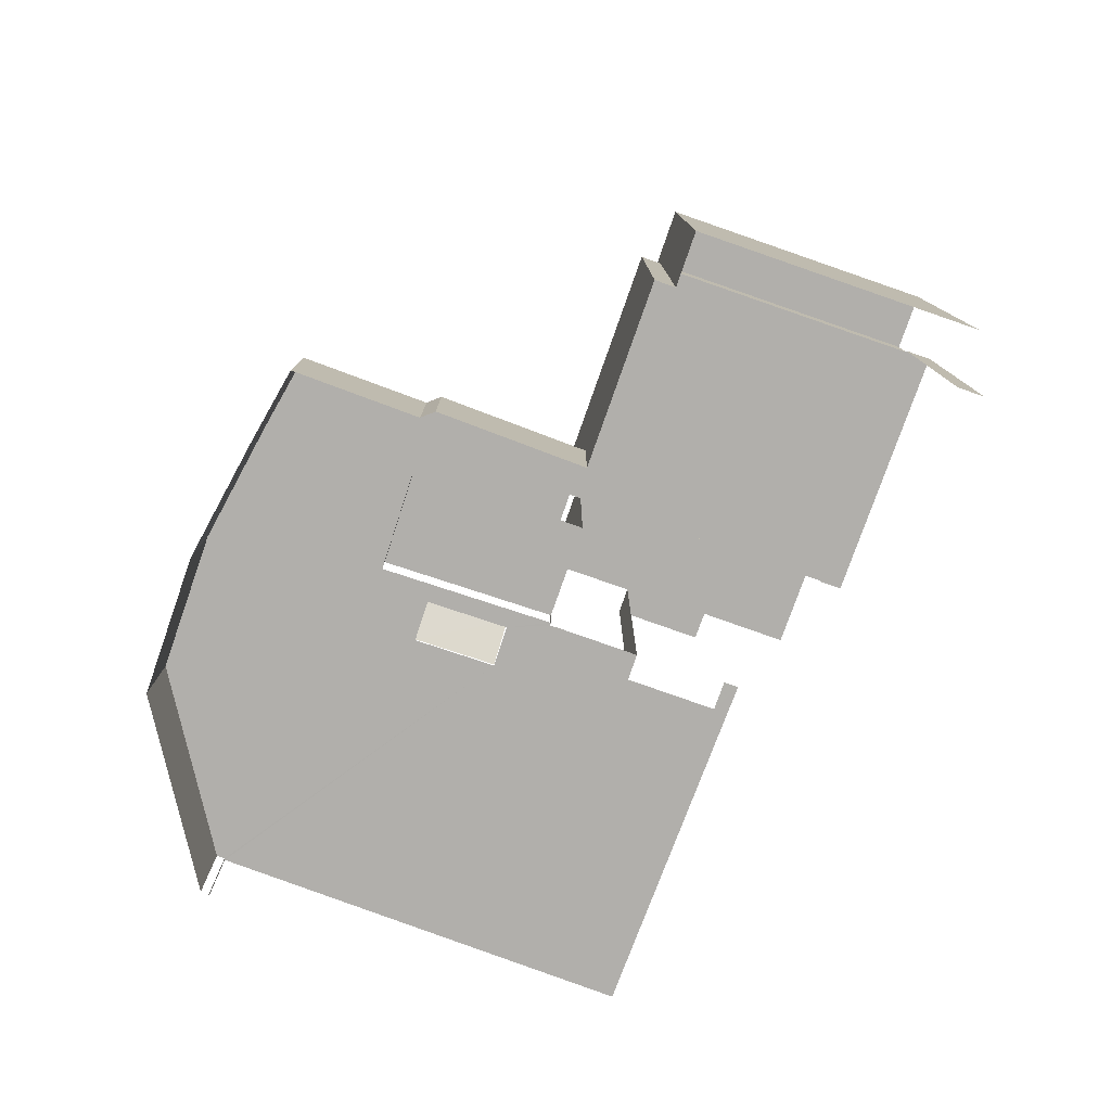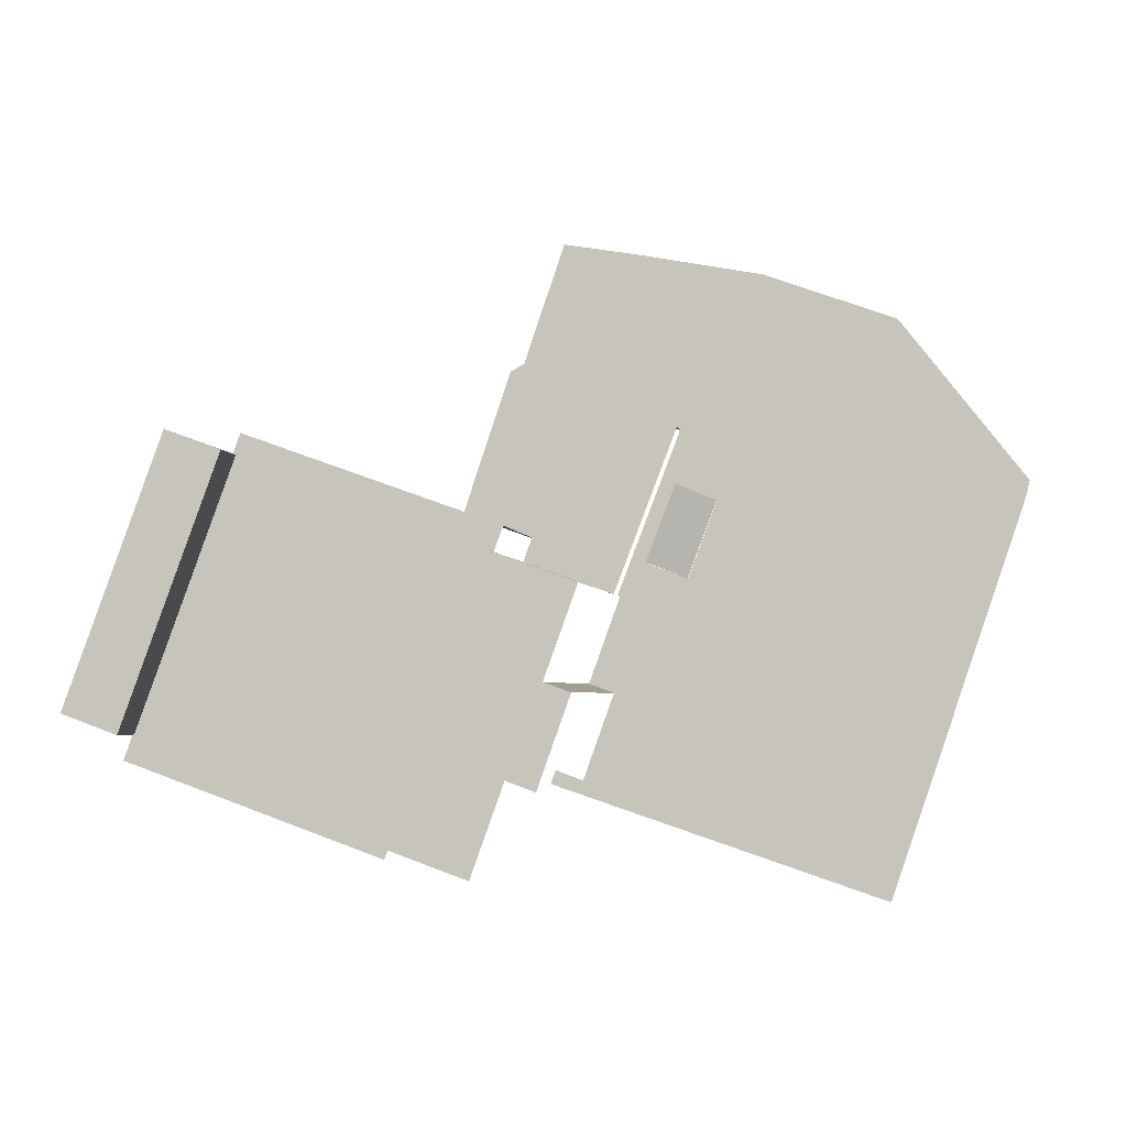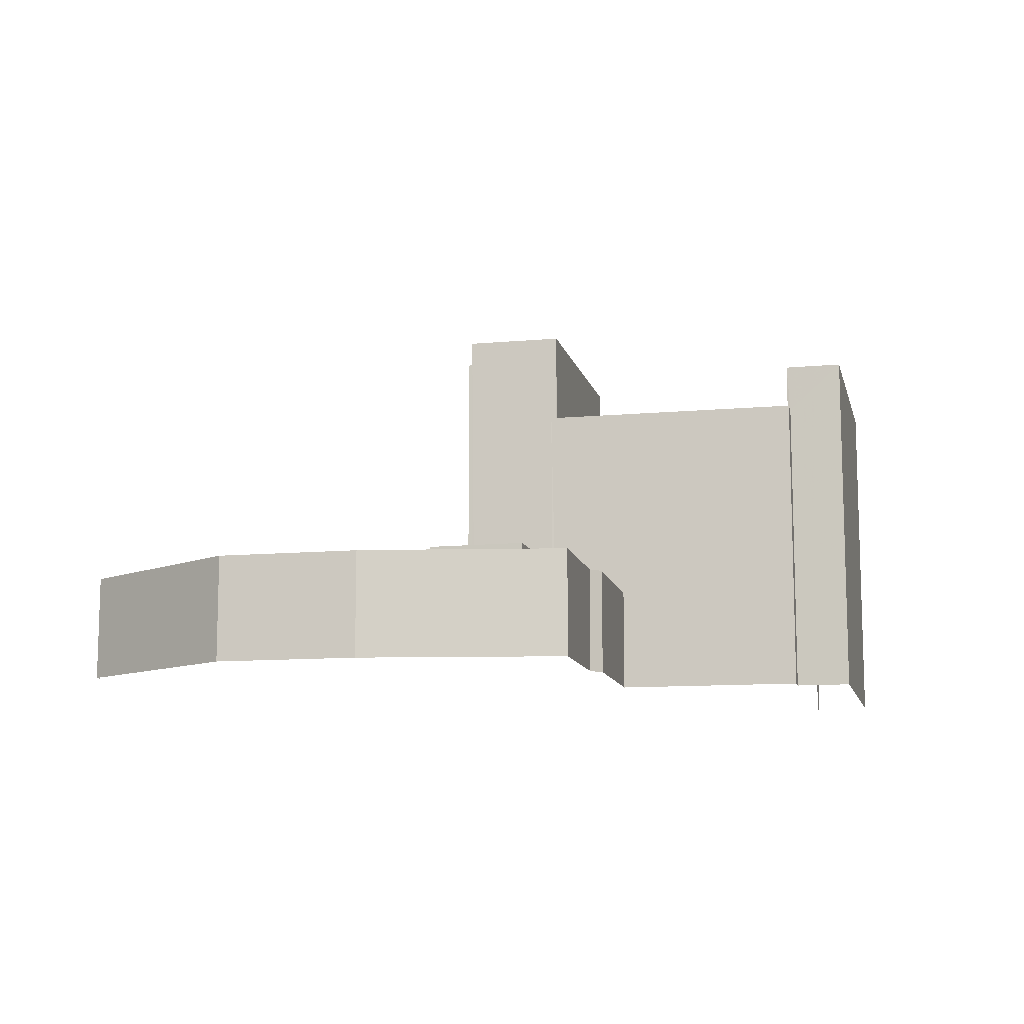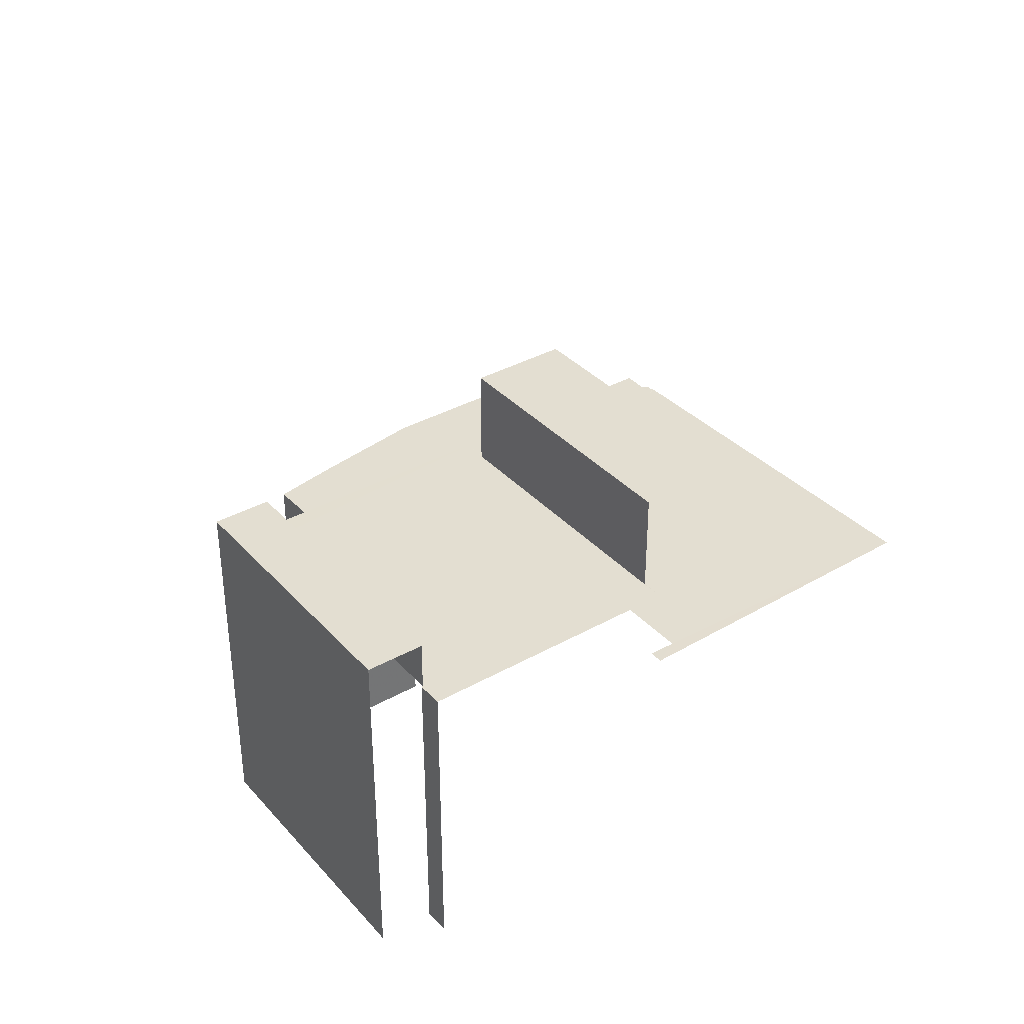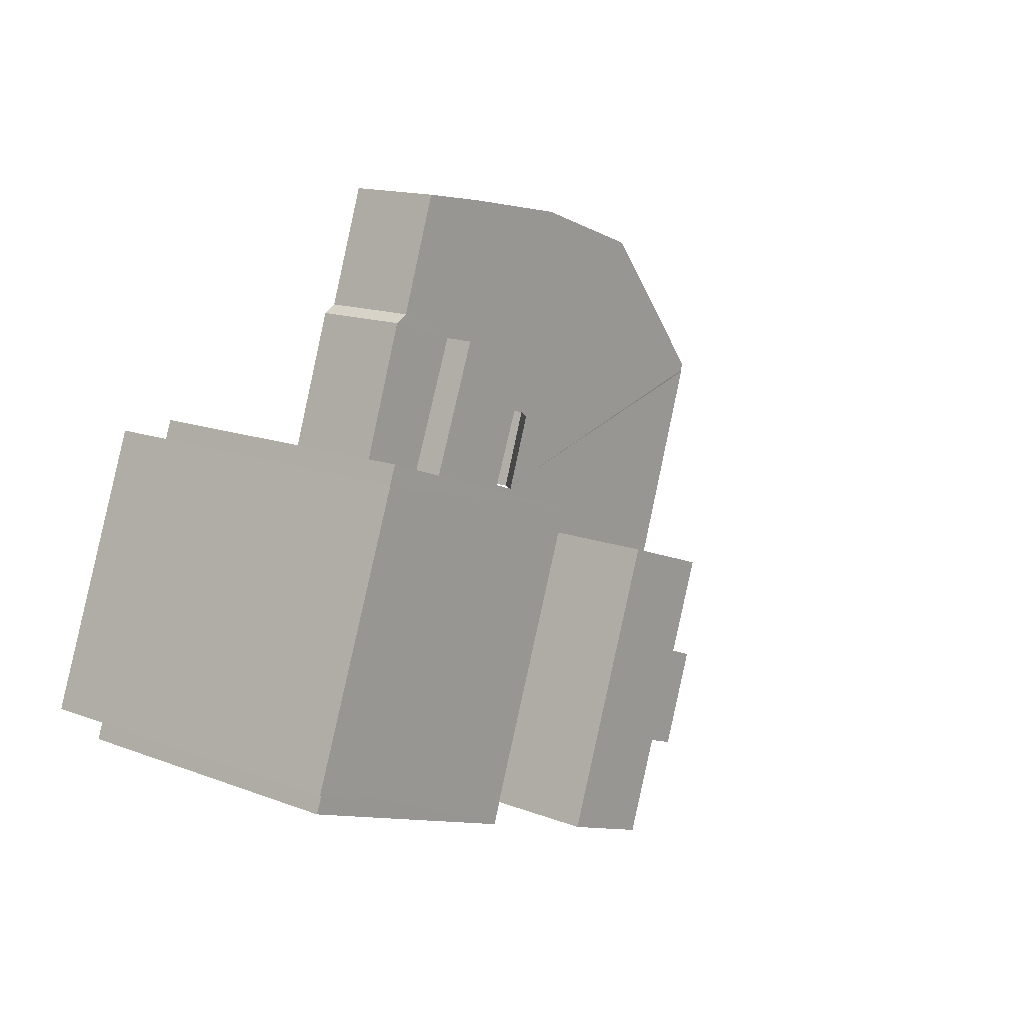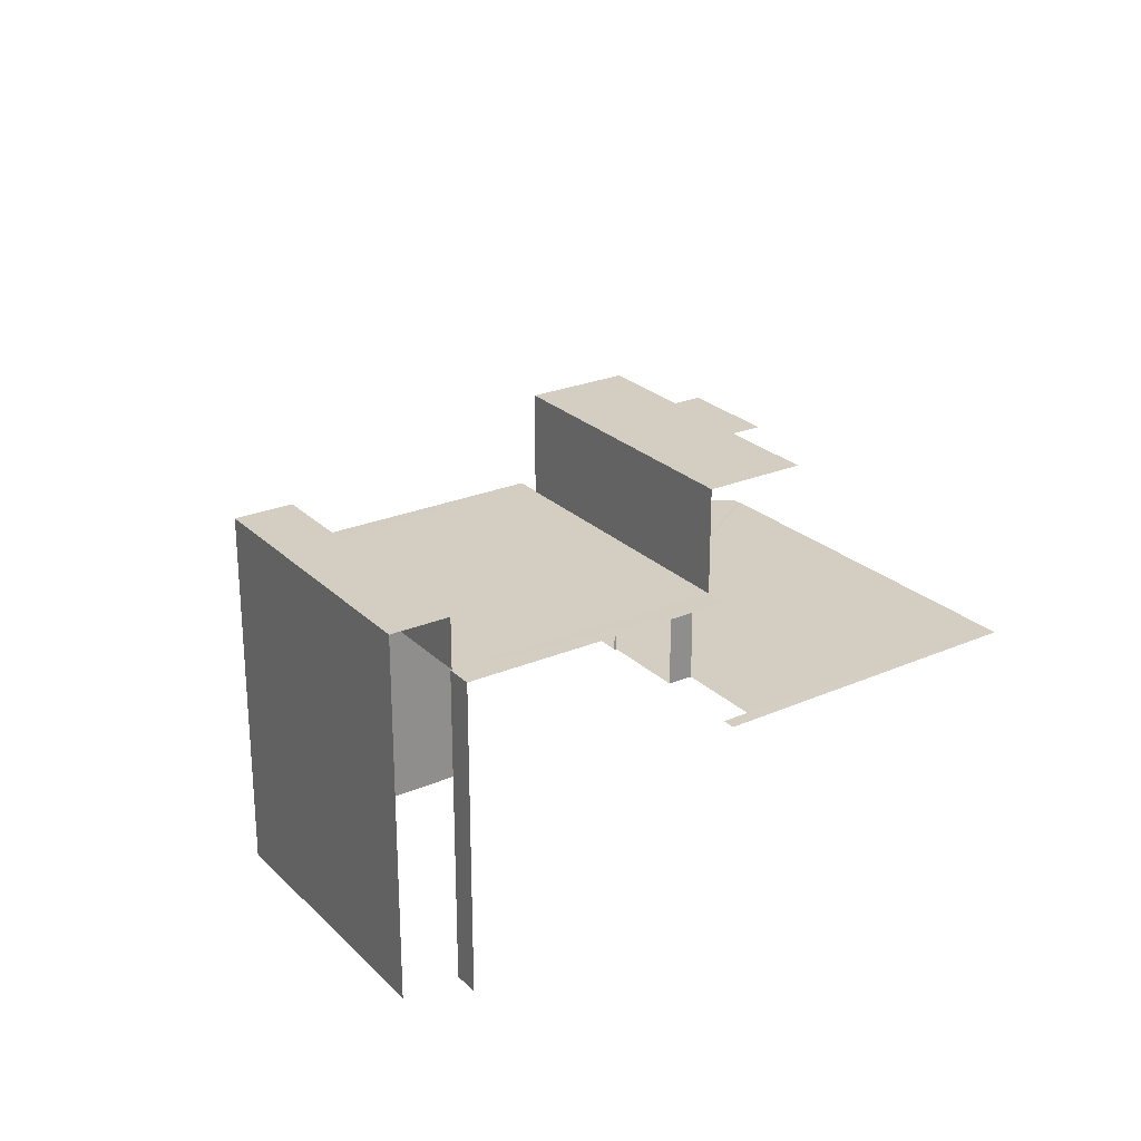
<metadata>
{"format":"obj","ext":"obj","renderer":"f3d","projection":"perspective","resolution":1024,"background":"white","views":[{"elev":-78.3,"azim":-129.2,"up":"+Z"},{"elev":-3.2,"azim":8.3,"up":"+Y"},{"elev":-11.0,"azim":173.0,"up":"+Z"},{"elev":36.1,"azim":-56.1,"up":"+Z"},{"elev":14.5,"azim":-50.3,"up":"+Y"},{"elev":25.1,"azim":-54.0,"up":"+Z"}]}
</metadata>
<code>
v -2.232e+05 -1.269e+05 19
v -2.232e+05 -1.269e+05 19
v -2.232e+05 -1.269e+05 19
v -2.231e+05 -1.269e+05 19
v -2.231e+05 -1.269e+05 19
v -2.232e+05 -1.269e+05 19
v -2.232e+05 -1.269e+05 19
v -2.232e+05 -1.269e+05 19
v -2.231e+05 -1.269e+05 19
v -2.232e+05 -1.269e+05 19
v -2.232e+05 -1.269e+05 19
v -2.232e+05 -1.269e+05 19
v -2.232e+05 -1.269e+05 19
v -2.232e+05 -1.269e+05 19
v -2.232e+05 -1.269e+05 19
v -2.232e+05 -1.269e+05 19
v -2.232e+05 -1.269e+05 19
v -2.232e+05 -1.269e+05 19
v -2.232e+05 -1.269e+05 19
v -2.232e+05 -1.269e+05 19
v -2.232e+05 -1.269e+05 19
v -2.232e+05 -1.269e+05 46.67
v -2.232e+05 -1.269e+05 46.67
v -2.232e+05 -1.269e+05 46.67
v -2.232e+05 -1.269e+05 46.67
v -2.232e+05 -1.269e+05 46.67
v -2.232e+05 -1.269e+05 46.67
v -2.232e+05 -1.269e+05 46.67
v -2.232e+05 -1.269e+05 46.67
v -2.232e+05 -1.269e+05 28.13
v -2.232e+05 -1.269e+05 26.29
v -2.232e+05 -1.269e+05 28.02
v -2.232e+05 -1.269e+05 26.4
v -2.232e+05 -1.269e+05 28.31
v -2.232e+05 -1.269e+05 28.31
v -2.232e+05 -1.269e+05 28.31
v -2.232e+05 -1.269e+05 28.31
v -2.232e+05 -1.269e+05 28.31
v -2.232e+05 -1.269e+05 28.31
v -2.232e+05 -1.269e+05 26.12
v -2.232e+05 -1.269e+05 26.12
v -2.232e+05 -1.269e+05 26.12
v -2.232e+05 -1.269e+05 26.12
v -2.232e+05 -1.269e+05 26.12
v -2.232e+05 -1.269e+05 26.12
v -2.232e+05 -1.269e+05 26.12
v -2.232e+05 -1.269e+05 26.12
v -2.232e+05 -1.269e+05 26.12
v -2.232e+05 -1.269e+05 26.12
v -2.232e+05 -1.269e+05 26.12
v -2.232e+05 -1.269e+05 26.12
v -2.232e+05 -1.269e+05 26.12
v -2.232e+05 -1.269e+05 26.12
v -2.231e+05 -1.269e+05 26.12
v -2.232e+05 -1.269e+05 26.12
v -2.231e+05 -1.269e+05 26.12
v -2.231e+05 -1.269e+05 26.12
v -2.232e+05 -1.269e+05 26.12
v -2.232e+05 -1.269e+05 26.12
v -2.232e+05 -1.269e+05 26.12
v -2.232e+05 -1.269e+05 26.12
v -2.232e+05 -1.269e+05 26.12
v -2.232e+05 -1.269e+05 26.12
v -2.232e+05 -1.269e+05 26.12
v -2.232e+05 -1.269e+05 26.12
v -2.232e+05 -1.269e+05 43.18
v -2.232e+05 -1.269e+05 43.18
v -2.232e+05 -1.269e+05 43.18
v -2.232e+05 -1.269e+05 43.18
v -2.232e+05 -1.269e+05 39.85
v -2.232e+05 -1.269e+05 39.85
v -2.232e+05 -1.269e+05 39.85
v -2.232e+05 -1.269e+05 39.85
v -2.232e+05 -1.269e+05 39.85
v -2.232e+05 -1.269e+05 39.85
v -2.232e+05 -1.269e+05 39.85
v -2.232e+05 -1.269e+05 39.85
v -2.232e+05 -1.269e+05 39.85
v -2.232e+05 -1.269e+05 39.85
v -2.232e+05 -1.269e+05 39.85
v -2.232e+05 -1.269e+05 39.85
f 1 2 3
f 3 4 5
f 6 7 2
f 6 8 7
f 9 10 5
f 11 12 13
f 14 15 16
f 10 16 5
f 1 11 17
f 18 19 15
f 1 20 6
f 12 11 21
f 21 15 19
f 5 1 3
f 1 6 2
f 16 15 1
f 5 16 1
f 11 1 21
f 1 15 21
f 74 19 18
f 79 74 18
f 14 48 25
f 25 48 22
f 14 16 48
f 22 48 50
f 27 26 59
f 27 59 63
f 26 60 59
f 53 31 33
f 53 65 31
f 16 10 49
f 48 16 49
f 61 51 36
f 37 61 36
f 54 10 9
f 54 49 10
f 64 33 30
f 64 53 33
f 58 29 28
f 47 58 28
f 50 28 22
f 50 47 28
f 15 14 80
f 14 25 80
f 80 24 81
f 80 25 24
f 35 73 77
f 39 35 77
f 5 4 56
f 57 5 56
f 15 79 18
f 15 80 79
f 12 76 66
f 66 76 69
f 12 21 76
f 69 76 75
f 22 23 24
f 24 25 22
f 26 27 23
f 28 29 26
f 28 26 22
f 22 26 23
f 30 31 32
f 30 33 31
f 34 35 36
f 36 35 37
f 34 38 35
f 37 35 39
f 40 41 42
f 43 44 45
f 42 43 46
f 45 46 43
f 47 48 49
f 47 50 48
f 51 52 44
f 53 49 54
f 51 55 52
f 56 55 57
f 57 53 54
f 49 58 47
f 58 59 60
f 61 62 51
f 53 63 59
f 64 61 63
f 43 51 44
f 41 43 42
f 53 58 49
f 51 65 55
f 55 65 57
f 53 57 65
f 53 59 58
f 51 62 65
f 64 62 61
f 53 64 63
f 66 67 68
f 66 69 67
f 70 71 72
f 71 70 73
f 74 75 76
f 77 73 78
f 79 75 74
f 78 70 75
f 80 81 79
f 81 78 75
f 73 70 78
f 81 75 79
f 62 32 31
f 65 62 31
f 60 26 29
f 58 60 29
f 70 67 69
f 75 70 69
f 21 19 74
f 76 21 74
f 55 3 2
f 52 55 2
f 1 17 40
f 17 71 40
f 41 40 38
f 40 71 73
f 38 73 35
f 38 40 73
f 66 13 12
f 66 68 13
f 64 30 32
f 62 64 32
f 41 34 43
f 41 38 34
f 1 42 20
f 1 40 42
f 52 2 7
f 44 52 7
f 72 71 17
f 11 72 17
f 56 4 3
f 55 56 3
f 51 34 36
f 51 43 34
f 57 54 9
f 5 57 9
f 78 23 77
f 23 27 77
f 39 77 37
f 37 27 63
f 37 63 61
f 77 27 37
f 46 20 42
f 46 6 20
f 45 7 8
f 45 44 7
f 6 45 8
f 6 46 45
f 11 13 72
f 13 68 72
f 72 67 70
f 72 68 67
f 78 24 23
f 78 81 24

</code>
